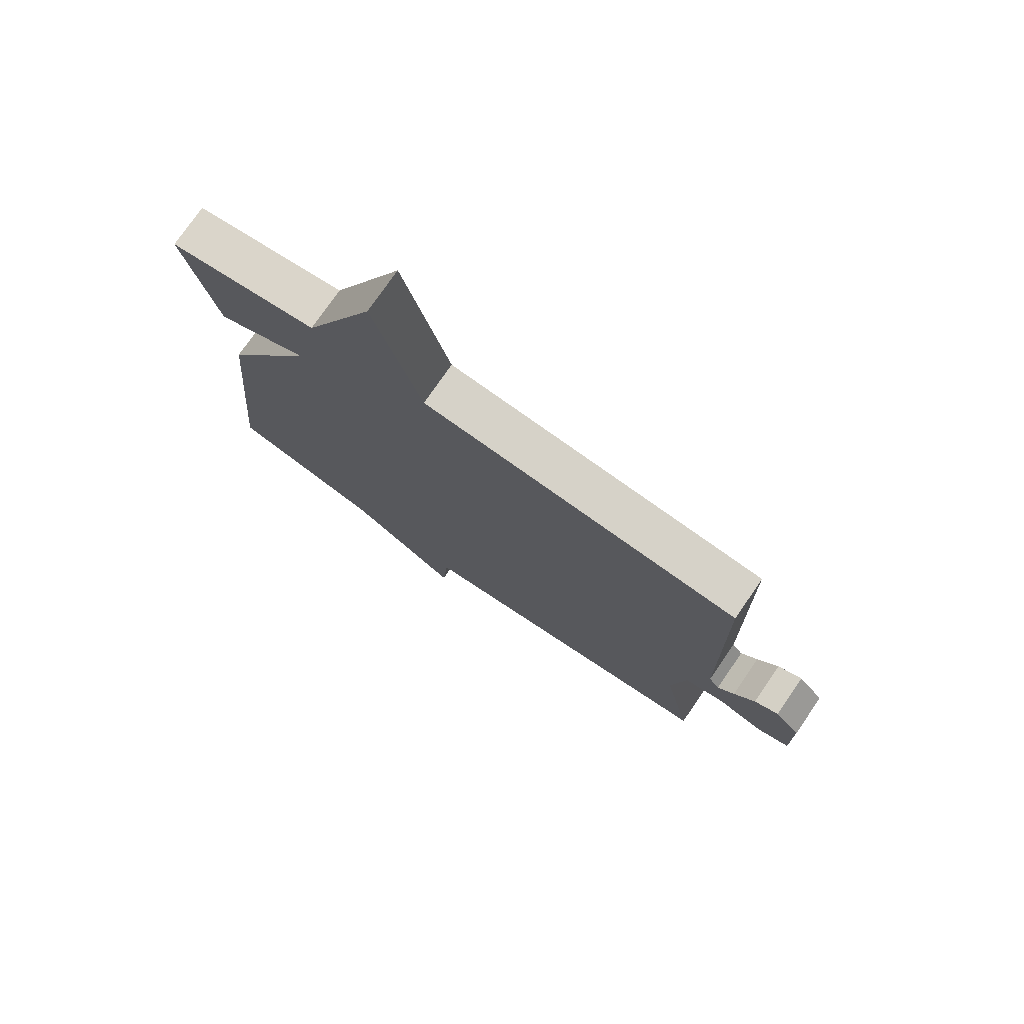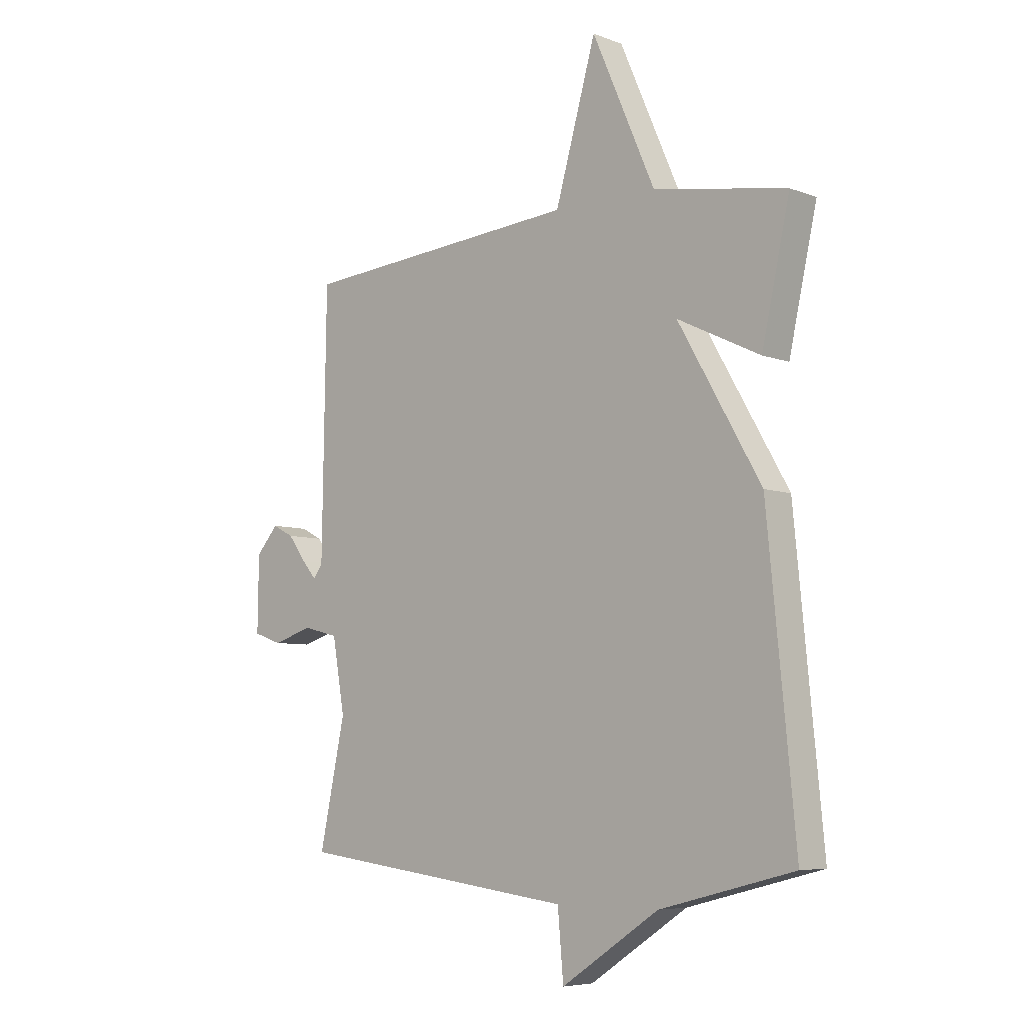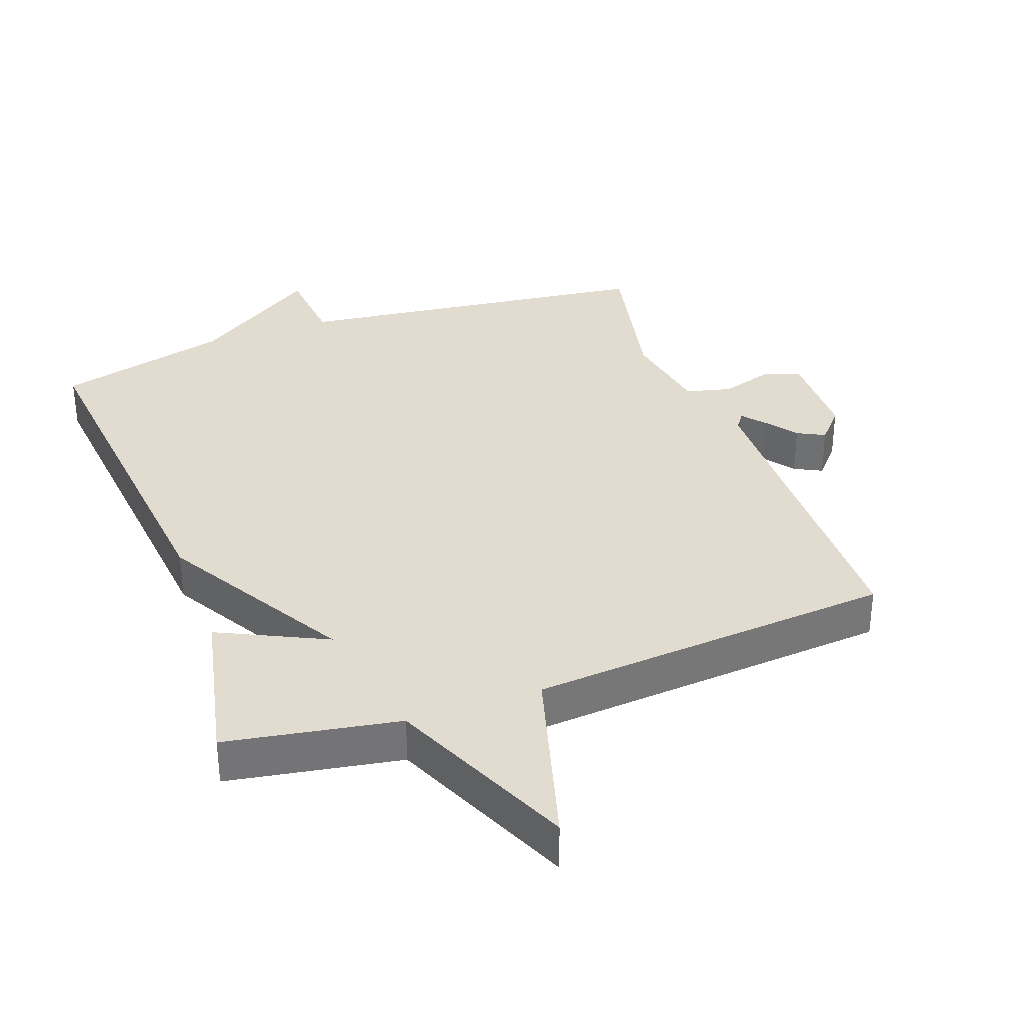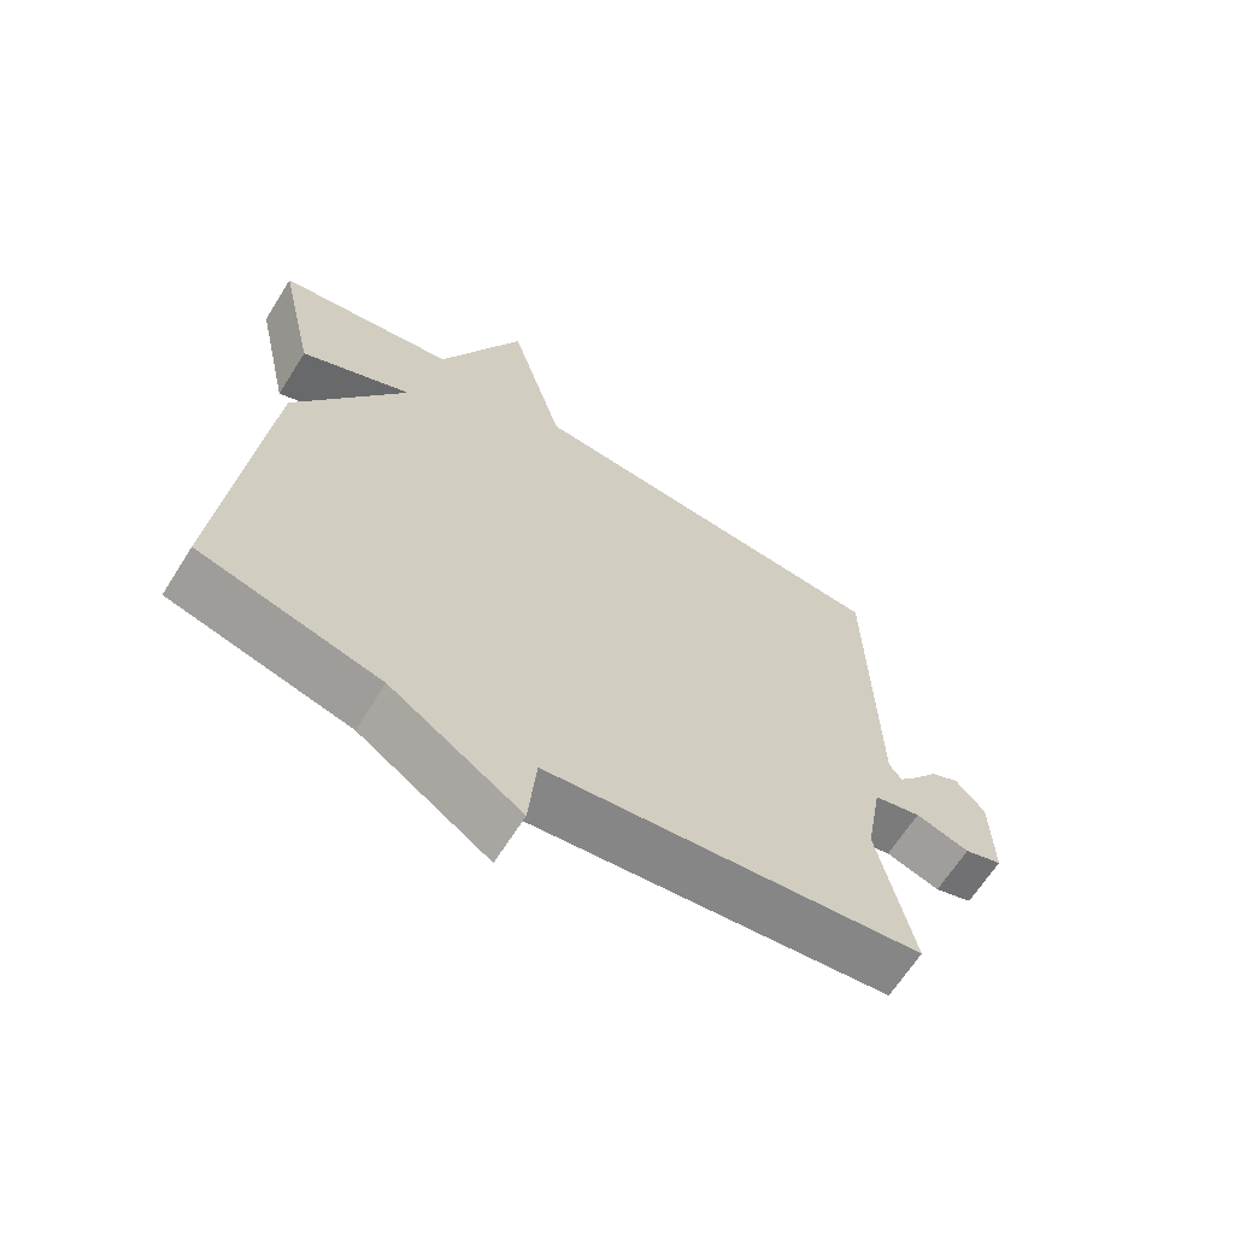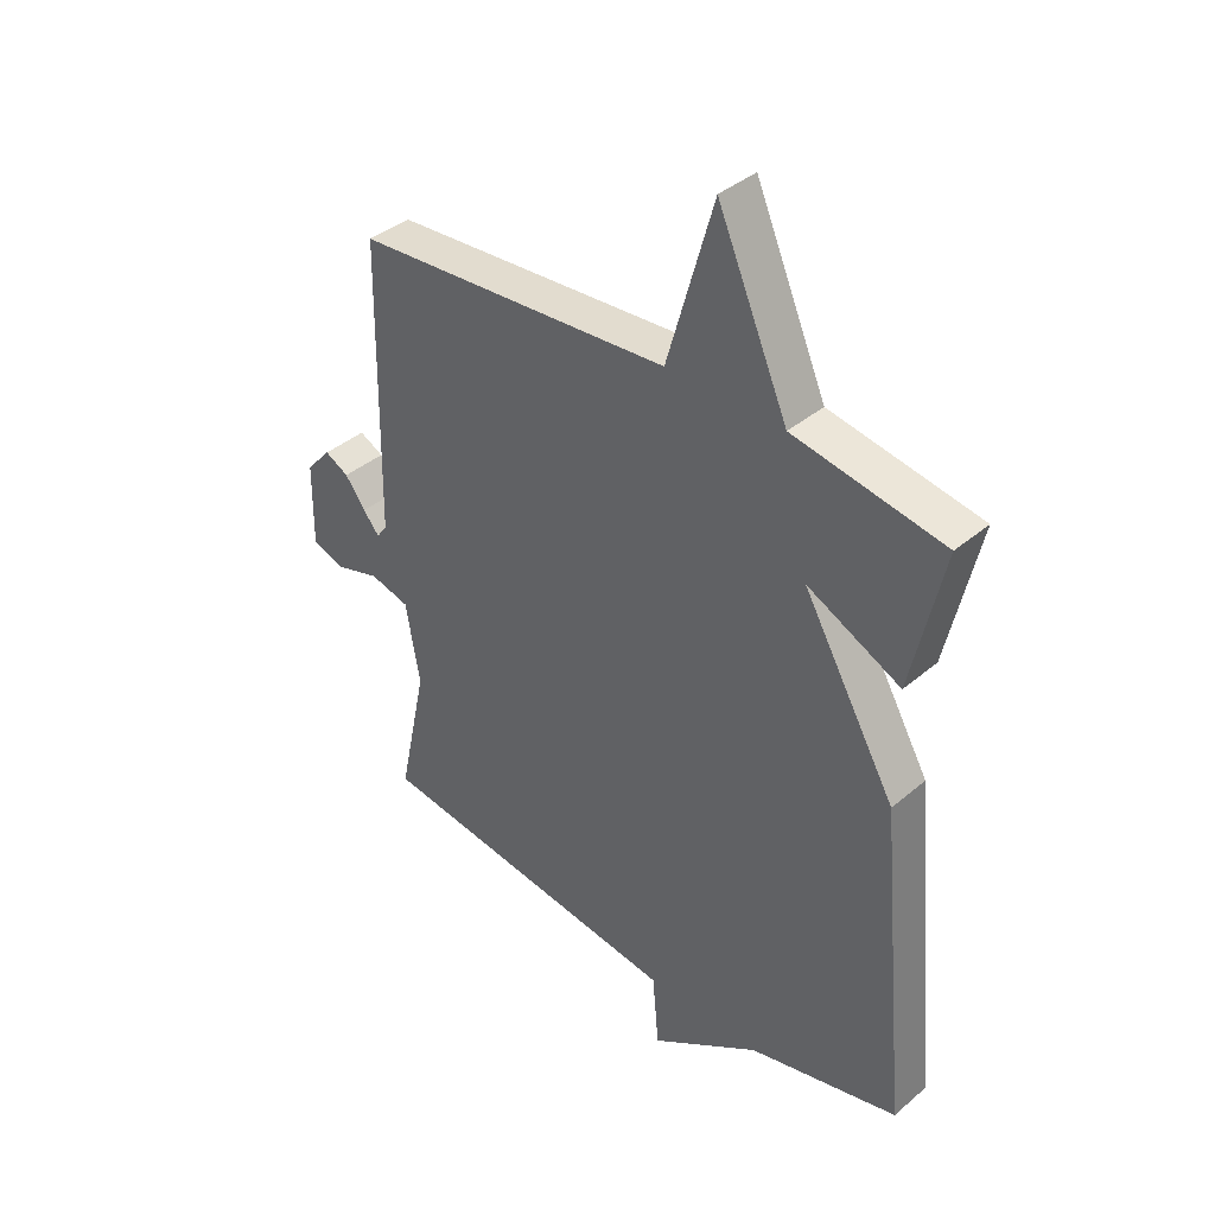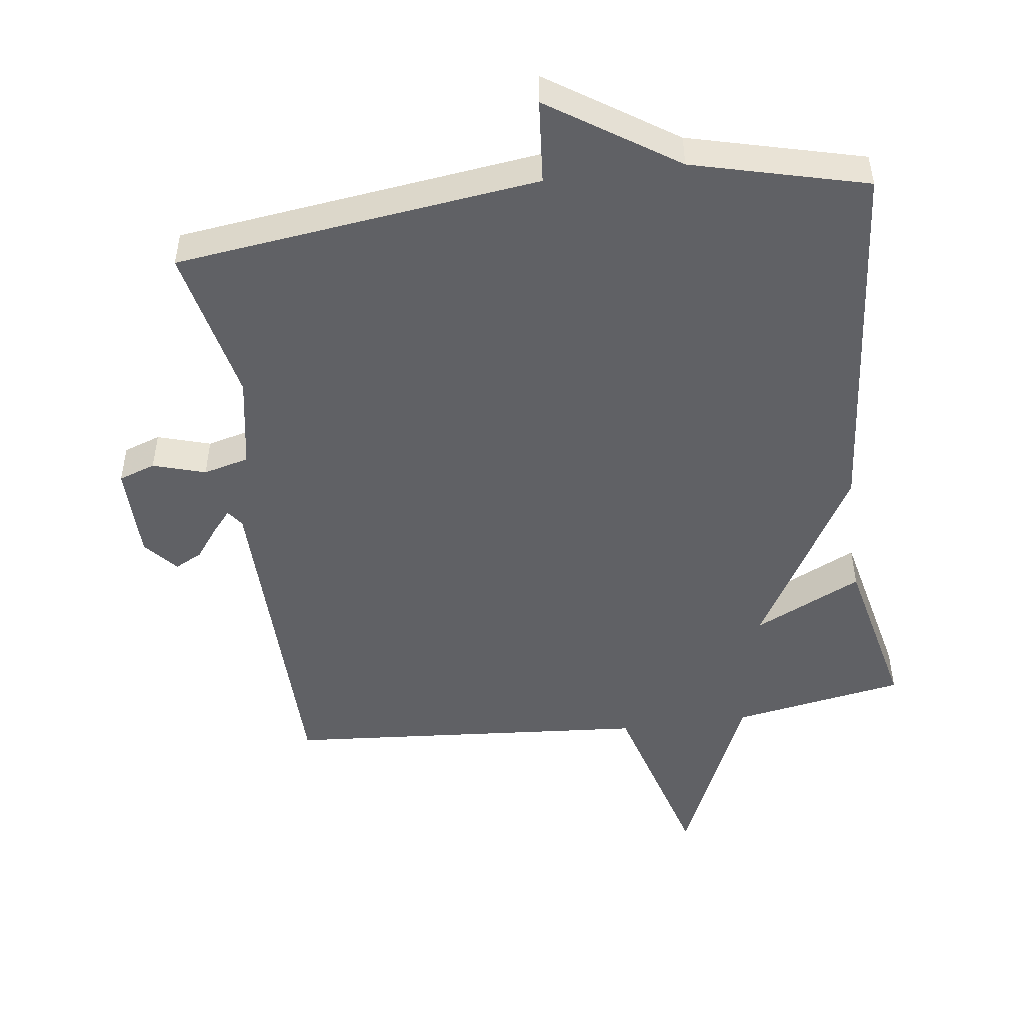
<metadata>
{"format":"obj","ext":"obj","renderer":"f3d","projection":"perspective","resolution":1024,"background":"white","views":[{"elev":76.3,"azim":34.6,"up":"+Z"},{"elev":-6.4,"azim":-137.8,"up":"+Z"},{"elev":34.2,"azim":-20.0,"up":"+Y"},{"elev":-65.6,"azim":-32.2,"up":"+Z"},{"elev":39.2,"azim":-136.4,"up":"+Z"},{"elev":-49.1,"azim":-172.3,"up":"+Y"}]}
</metadata>
<code>
v 0.5 0.07 -0.5
v -0.041 0.07 -0.567
v -0.052 0.07 -0.693
v -0.241 0.07 -0.567
v -0.5 0.07 -0.5
v -0.446 0.07 0.055
v -0.286 0.07 0.332
v -0.446 0.07 0.255
v -0.5 0.07 0.5
v -0.243 0.07 0.544
v -0.122 0.07 0.821
v -0.043 0.07 0.544
v 0.5 0.07 0.5
v 0.508 0.07 0.001
v 0.526 0.07 -0.024
v 0.554 0.07 0.009
v 0.589 0.07 0.056
v 0.63 0.07 0.077
v 0.673 0.07 0.028
v 0.675 0.07 -0.115
v 0.62 0.07 -0.134
v 0.542 0.07 -0.11
v 0.474 0.07 -0.127
v 0.45 0.07 -0.265
v 0.5 0 -0.5
v -0.041 0 -0.567
v -0.052 0 -0.693
v -0.241 0 -0.567
v -0.5 0 -0.5
v -0.446 0 0.055
v -0.286 0 0.332
v -0.446 0 0.255
v -0.5 0 0.5
v -0.243 0 0.544
v -0.122 0 0.821
v -0.043 0 0.544
v 0.5 0 0.5
v 0.508 0 0.001
v 0.526 0 -0.024
v 0.554 0 0.009
v 0.589 0 0.056
v 0.63 0 0.077
v 0.673 0 0.028
v 0.675 0 -0.115
v 0.62 0 -0.134
v 0.542 0 -0.11
v 0.474 0 -0.127
v 0.45 0 -0.265
f 20 21 22
f 19 20 22
f 18 19 22
f 17 18 22
f 16 17 22
f 15 16 22 23
f 14 15 23
f 12 13 14 23
f 10 11 12
f 9 10 12
f 8 9 12
f 7 8 12
f 12 23 24
f 7 12 24
f 6 7 24
f 5 6 24
f 4 5 24
f 2 3 4
f 1 2 4 24
f 46 45 44
f 46 44 43
f 46 43 42
f 46 42 41
f 46 41 40
f 47 46 40 39
f 47 39 38
f 47 38 37 36
f 36 35 34
f 36 34 33
f 36 33 32
f 36 32 31
f 48 47 36
f 48 36 31
f 48 31 30
f 48 30 29
f 48 29 28
f 28 27 26
f 48 28 26 25
f 1 25 26 2
f 2 26 27 3
f 3 27 28 4
f 4 28 29 5
f 5 29 30 6
f 6 30 31 7
f 7 31 32 8
f 8 32 33 9
f 9 33 34 10
f 10 34 35 11
f 11 35 36 12
f 12 36 37 13
f 13 37 38 14
f 14 38 39 15
f 15 39 40 16
f 16 40 41 17
f 17 41 42 18
f 18 42 43 19
f 19 43 44 20
f 20 44 45 21
f 21 45 46 22
f 22 46 47 23
f 23 47 48 24
f 24 48 25 1

</code>
